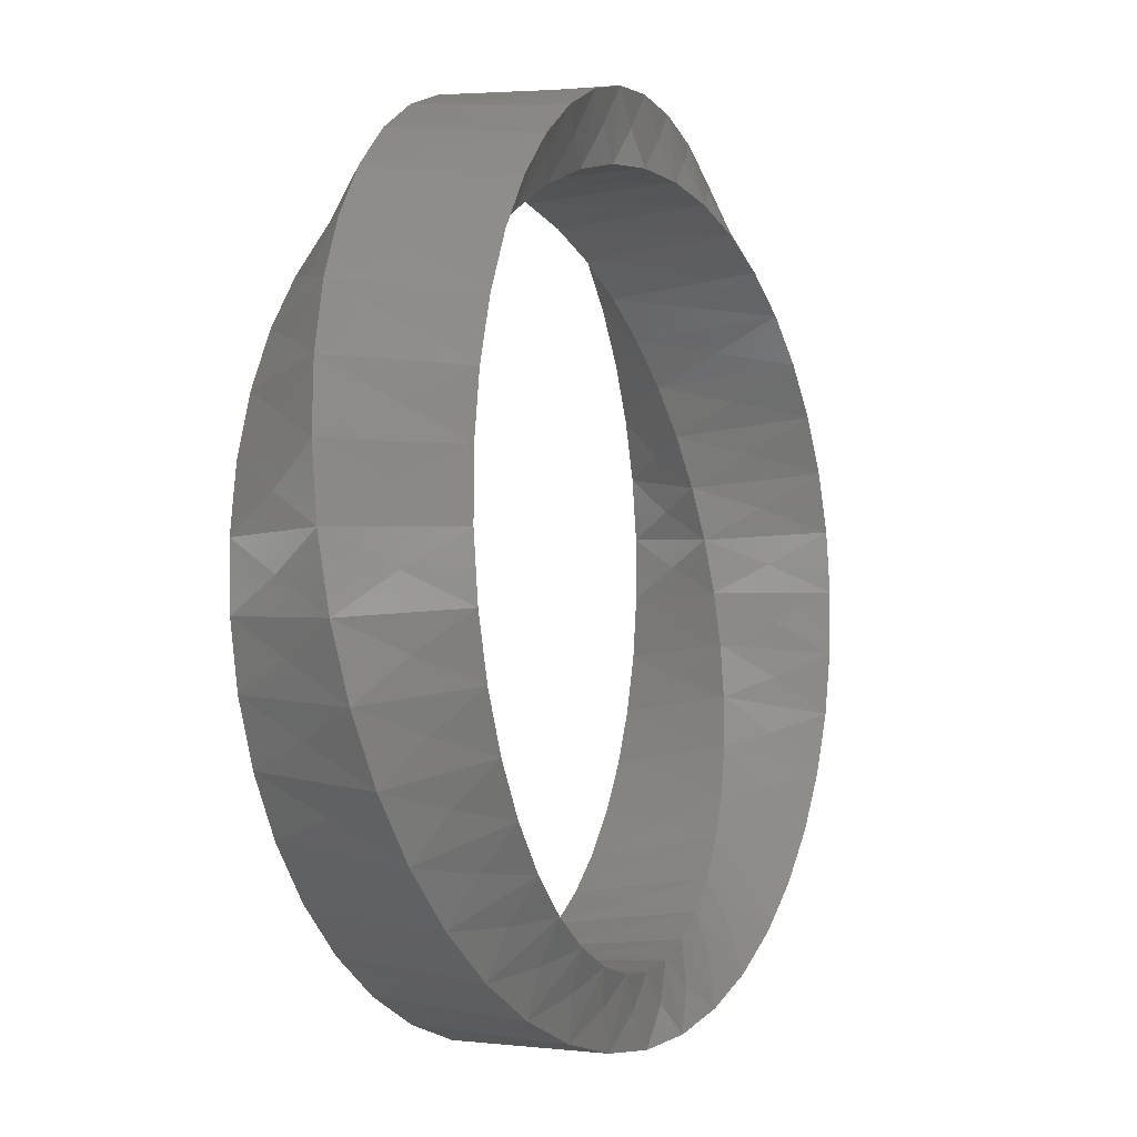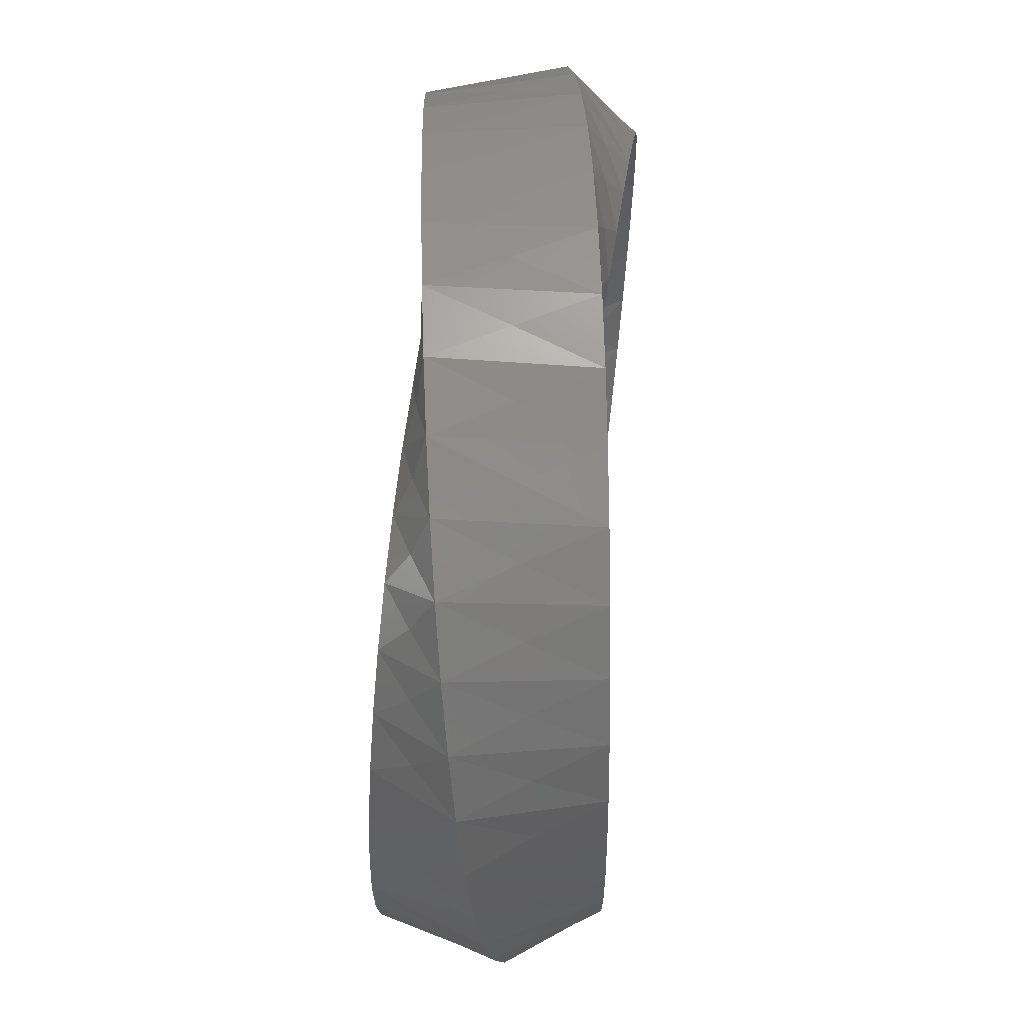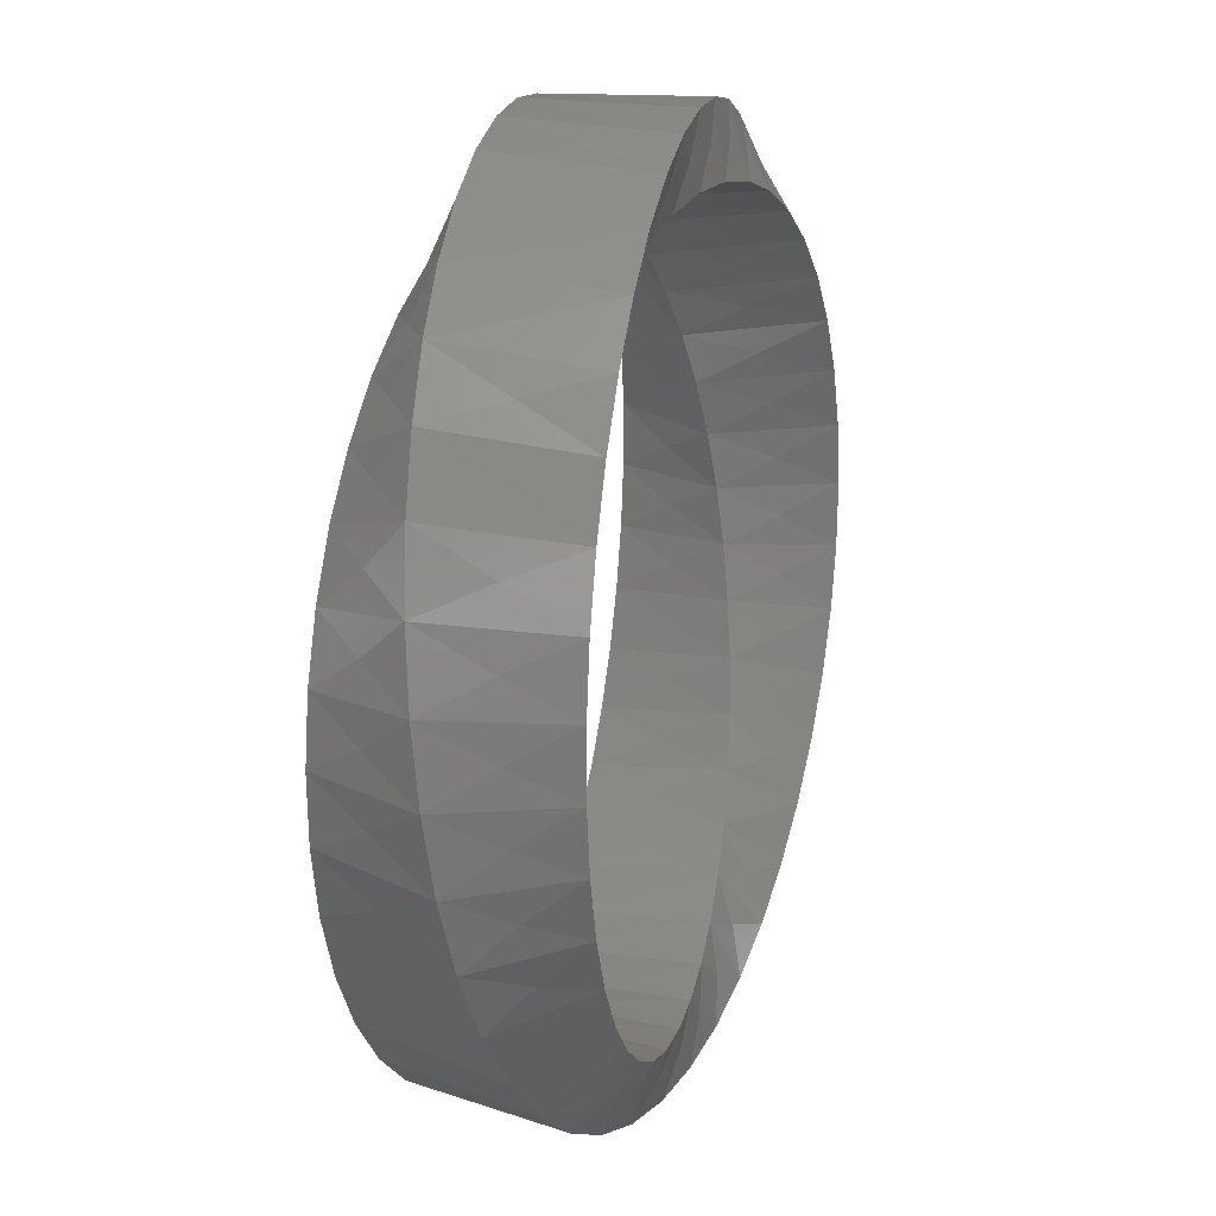
<metadata>
{"format":"stl","ext":"stl","renderer":"f3d","projection":"perspective","resolution":1024,"background":"white","views":[{"elev":-4.5,"azim":-64.8,"up":"+Y"},{"elev":63.9,"azim":93.3,"up":"+Y"},{"elev":20.1,"azim":-72.7,"up":"+Y"}]}
</metadata>
<code>
# stl→obj: 320 verts, 640 faces
v 60.61 16.24 1.513
v 60.43 18.44 1.783
v 59.72 17.28 3.3
v 58.79 18.19 4.947
v 59.06 16.24 4.958
v 59.89 20.59 2.052
v 59.33 19.32 3.424
v 58.21 20.05 4.915
v 59.02 22.62 2.317
v 58.62 21.26 3.537
v 57.36 21.78 4.863
v 57.83 24.48 2.578
v 57.62 23.05 3.637
v 56.25 23.34 4.789
v 56.36 26.12 2.831
v 56.34 24.66 3.723
v 54.93 24.7 4.696
v 54.64 27.5 3.077
v 54.84 26.04 3.797
v 53.42 25.84 4.582
v 52.74 28.59 3.313
v 53.14 27.16 3.856
v 51.77 26.72 4.45
v 50.69 29.36 3.538
v 51.3 28 3.9
v 50.02 27.33 4.3
v 48.55 29.79 3.75
v 49.36 28.53 3.93
v 48.21 27.66 4.132
v 46.38 29.88 3.949
v 47.38 28.76 3.945
v 46.38 27.71 3.949
v 44.24 29.62 4.132
v 45.39 28.68 3.945
v 44.58 27.49 3.75
v 42.18 29.04 4.3
v 43.46 28.29 3.93
v 42.85 27 3.538
v 40.25 28.14 4.45
v 41.63 27.61 3.9
v 41.22 26.26 3.313
v 38.51 26.96 4.582
v 39.93 26.67 3.856
v 39.73 25.3 3.077
v 36.99 25.53 4.696
v 38.42 25.48 3.797
v 38.42 24.12 2.831
v 37.11 24.08 3.723
v 35.73 23.9 4.789
v 37.31 22.76 2.578
v 36.05 22.51 3.637
v 34.76 22.1 4.863
v 36.42 21.27 2.317
v 35.26 20.8 3.537
v 34.09 20.19 4.915
v 35.77 19.65 2.052
v 34.74 19.01 3.424
v 33.73 18.22 4.947
v 35.38 17.97 1.783
v 34.51 17.17 3.3
v 33.7 16.24 4.958
v 35.24 16.24 1.513
v 33.97 14.3 4.947
v 34.57 15.32 3.165
v 35.38 14.52 1.243
v 34.55 12.43 4.915
v 34.92 13.52 3.02
v 35.77 12.83 0.9742
v 35.4 10.7 4.863
v 35.53 11.8 2.865
v 36.42 11.22 0.7089
v 36.51 9.138 4.789
v 36.41 10.19 2.702
v 37.31 9.716 0.4485
v 37.83 7.776 4.696
v 37.52 8.748 2.532
v 38.42 8.362 0.1948
v 39.34 6.645 4.582
v 38.83 7.492 2.355
v 39.73 7.186 -0.05085
v 40.99 5.766 4.45
v 40.32 6.453 2.174
v 41.22 6.216 -0.2868
v 42.74 5.155 4.3
v 41.95 5.653 1.988
v 42.85 5.477 -0.5117
v 44.55 4.821 4.132
v 43.68 5.11 1.799
v 44.58 4.989 -0.7242
v 46.38 4.767 3.949
v 45.47 4.836 1.609
v 46.38 4.767 -0.9228
v 48.18 4.989 3.75
v 47.29 4.836 1.417
v 48.21 4.821 -1.106
v 49.91 5.477 3.538
v 49.08 5.11 1.227
v 50.02 5.155 -1.274
v 51.54 6.216 3.313
v 50.81 5.653 1.038
v 51.77 5.766 -1.424
v 53.02 7.186 3.077
v 52.44 6.453 0.8524
v 53.42 6.645 -1.556
v 54.34 8.362 2.831
v 53.93 7.492 0.6706
v 54.93 7.776 -1.67
v 55.45 9.716 2.578
v 55.24 8.748 0.494
v 56.25 9.138 -1.763
v 56.34 11.22 2.317
v 56.35 10.19 0.3238
v 57.36 10.7 -1.837
v 56.99 12.83 2.052
v 57.22 11.8 0.1608
v 58.21 12.43 -1.889
v 57.38 14.52 1.783
v 57.84 13.52 0.0062
v 58.79 14.3 -1.921
v 57.52 16.24 1.513
v 58.19 15.32 -0.1391
v 59.06 16.24 -1.932
v 58.19 17.16 3.165
v 57.38 17.97 1.243
v 57.84 18.96 3.02
v 56.99 19.65 0.9742
v 57.22 20.69 2.865
v 56.34 21.27 0.7089
v 56.35 22.29 2.702
v 55.45 22.76 0.4485
v 55.24 23.73 2.532
v 54.34 24.12 0.1948
v 53.93 24.99 2.355
v 53.02 25.3 -0.05085
v 52.44 26.03 2.174
v 51.54 26.26 -0.2868
v 50.81 26.83 1.988
v 49.91 27 -0.5117
v 49.08 27.37 1.799
v 48.18 27.49 -0.7242
v 47.29 27.65 1.609
v 46.38 27.71 -0.9228
v 45.47 27.65 1.417
v 44.55 27.66 -1.106
v 43.68 27.37 1.227
v 42.74 27.33 -1.274
v 41.95 26.83 1.038
v 40.99 26.72 -1.424
v 40.32 26.03 0.8524
v 39.34 25.84 -1.556
v 38.83 24.99 0.6706
v 37.83 24.7 -1.67
v 37.52 23.73 0.494
v 36.51 23.34 -1.763
v 36.41 22.29 0.3238
v 35.4 21.78 -1.837
v 35.53 20.69 0.1608
v 34.55 20.05 -1.889
v 34.92 18.96 0.0062
v 33.97 18.19 -1.921
v 34.57 17.16 -0.1391
v 33.7 16.24 -1.932
v 34.51 15.31 -0.2743
v 33.73 14.26 -1.921
v 34.74 13.47 -0.3984
v 34.09 12.29 -1.889
v 35.26 11.68 -0.5107
v 34.76 10.38 -1.837
v 36.05 9.973 -0.6106
v 35.73 8.582 -1.763
v 37.11 8.402 -0.6973
v 36.99 6.948 -1.67
v 38.42 7.004 -0.7705
v 38.51 5.52 -1.556
v 39.93 5.816 -0.8295
v 40.25 4.34 -1.424
v 41.63 4.869 -0.8741
v 42.18 3.443 -1.274
v 43.46 4.191 -0.904
v 44.24 2.857 -1.106
v 45.39 3.804 -0.919
v 46.38 2.602 -0.9228
v 47.38 3.72 -0.919
v 48.55 2.689 -0.7242
v 49.36 3.946 -0.904
v 50.69 3.121 -0.5117
v 51.3 4.483 -0.8741
v 52.74 3.89 -0.2868
v 53.14 5.32 -0.8295
v 54.64 4.979 -0.05085
v 54.84 6.44 -0.7705
v 56.36 6.362 0.1948
v 56.34 7.82 -0.6973
v 57.83 8.004 0.4485
v 57.62 9.427 -0.6106
v 59.02 9.864 0.7089
v 58.62 11.22 -0.5107
v 59.89 11.89 0.9742
v 59.33 13.17 -0.3984
v 60.43 14.04 1.243
v 59.72 15.2 -0.2743
v 58.25 17.17 -0.2743
v 59.03 18.22 -1.921
v 58.02 19.01 -0.3984
v 58.67 20.19 -1.889
v 57.5 20.8 -0.5107
v 58 22.1 -1.837
v 56.7 22.51 -0.6106
v 57.03 23.9 -1.763
v 55.65 24.08 -0.6973
v 55.77 25.53 -1.67
v 54.34 25.48 -0.7705
v 54.25 26.96 -1.556
v 52.83 26.67 -0.8295
v 52.5 28.14 -1.424
v 51.13 27.61 -0.8741
v 50.58 29.04 -1.274
v 49.3 28.29 -0.904
v 48.52 29.62 -1.106
v 47.36 28.68 -0.919
v 46.38 29.88 -0.9228
v 45.38 28.76 -0.919
v 44.21 29.79 -0.7242
v 43.39 28.53 -0.904
v 42.07 29.36 -0.5117
v 41.46 28 -0.8741
v 40.02 28.59 -0.2868
v 39.62 27.16 -0.8295
v 38.11 27.5 -0.05085
v 37.92 26.04 -0.7705
v 36.4 26.12 0.1948
v 36.42 24.66 -0.6973
v 34.93 24.48 0.4485
v 35.14 23.05 -0.6106
v 33.74 22.62 0.7089
v 34.14 21.26 -0.5107
v 32.86 20.59 0.9742
v 33.43 19.32 -0.3984
v 32.33 18.44 1.243
v 33.04 17.28 -0.2743
v 32.15 16.24 1.513
v 32.98 15.19 -0.1391
v 32.33 14.04 1.783
v 33.25 13.12 0.0062
v 32.86 11.89 2.052
v 33.86 11.11 0.1608
v 33.74 9.864 2.317
v 34.79 9.207 0.3238
v 34.93 8.004 2.578
v 36.01 7.474 0.494
v 36.4 6.362 2.831
v 37.51 5.952 0.6706
v 38.11 4.979 3.077
v 39.23 4.682 0.8524
v 40.02 3.89 3.313
v 41.13 3.698 1.038
v 42.07 3.121 3.538
v 43.18 3.027 1.227
v 44.21 2.689 3.75
v 45.3 2.687 1.417
v 46.38 2.602 3.949
v 47.46 2.687 1.609
v 48.52 2.857 4.132
v 49.58 3.027 1.799
v 50.58 3.443 4.3
v 51.63 3.698 1.988
v 52.5 4.34 4.45
v 53.53 4.682 2.174
v 54.25 5.52 4.582
v 55.25 5.952 2.355
v 55.77 6.948 4.696
v 56.75 7.474 2.532
v 57.03 8.582 4.789
v 57.97 9.207 2.702
v 58 10.38 4.863
v 58.9 11.11 2.865
v 58.67 12.29 4.915
v 59.51 13.12 3.02
v 59.03 14.26 4.947
v 59.78 15.19 3.165
v 59.78 17.29 -0.1391
v 59.51 19.36 0.0062
v 58.9 21.38 0.1608
v 57.97 23.27 0.3238
v 56.75 25.01 0.494
v 55.25 26.53 0.6706
v 53.53 27.8 0.8524
v 51.63 28.78 1.038
v 49.58 29.45 1.227
v 47.46 29.79 1.417
v 45.3 29.79 1.609
v 43.18 29.45 1.799
v 41.13 28.78 1.988
v 39.23 27.8 2.174
v 37.51 26.53 2.355
v 36.01 25.01 2.532
v 34.79 23.27 2.702
v 33.86 21.38 2.865
v 33.25 19.36 3.02
v 32.98 17.29 3.165
v 33.04 15.2 3.3
v 33.43 13.17 3.424
v 34.14 11.22 3.537
v 35.14 9.427 3.637
v 36.42 7.82 3.723
v 37.92 6.44 3.797
v 39.62 5.32 3.856
v 41.46 4.483 3.9
v 43.39 3.946 3.93
v 45.38 3.72 3.945
v 47.36 3.804 3.945
v 49.3 4.191 3.93
v 51.13 4.869 3.9
v 52.83 5.816 3.856
v 54.34 7.004 3.797
v 55.65 8.402 3.723
v 56.7 9.973 3.637
v 57.5 11.68 3.537
v 58.02 13.47 3.424
v 58.25 15.31 3.3
f 1 2 3
f 2 4 3
f 3 4 5
f 1 3 5
f 2 6 7
f 6 8 7
f 7 8 4
f 2 7 4
f 6 9 10
f 9 11 10
f 10 11 8
f 6 10 8
f 9 12 13
f 12 14 13
f 13 14 11
f 9 13 11
f 12 15 16
f 15 17 16
f 16 17 14
f 12 16 14
f 15 18 19
f 19 18 20
f 17 19 20
f 15 19 17
f 18 21 22
f 22 21 23
f 20 22 23
f 18 22 20
f 21 24 25
f 25 24 26
f 23 25 26
f 21 25 23
f 24 27 28
f 28 27 29
f 26 28 29
f 24 28 26
f 27 30 31
f 31 30 32
f 29 31 32
f 27 31 29
f 30 33 34
f 34 33 35
f 32 34 35
f 30 34 32
f 33 36 37
f 37 36 38
f 35 37 38
f 35 33 37
f 36 39 40
f 40 39 41
f 38 40 41
f 38 36 40
f 39 42 43
f 43 42 44
f 41 43 44
f 41 39 43
f 42 45 46
f 47 46 45
f 44 46 47
f 44 42 46
f 48 45 49
f 50 48 49
f 47 48 50
f 47 45 48
f 51 49 52
f 53 51 52
f 50 51 53
f 50 49 51
f 54 52 55
f 56 54 55
f 53 54 56
f 53 52 54
f 57 55 58
f 59 57 58
f 56 57 59
f 56 55 57
f 60 58 61
f 62 60 61
f 59 60 62
f 59 58 60
f 61 63 64
f 64 63 65
f 62 64 65
f 62 61 64
f 63 66 67
f 67 66 68
f 65 67 68
f 65 63 67
f 66 69 70
f 70 69 71
f 68 70 71
f 68 66 70
f 69 72 73
f 73 72 74
f 71 73 74
f 71 69 73
f 72 75 76
f 76 75 77
f 74 76 77
f 74 72 76
f 75 78 79
f 78 80 79
f 79 80 77
f 75 79 77
f 78 81 82
f 81 83 82
f 82 83 80
f 78 82 80
f 81 84 85
f 84 86 85
f 85 86 83
f 81 85 83
f 84 87 88
f 87 89 88
f 88 89 86
f 84 88 86
f 87 90 91
f 90 92 91
f 91 92 89
f 87 91 89
f 90 93 94
f 93 95 94
f 94 95 92
f 90 94 92
f 93 96 97
f 96 98 97
f 97 98 95
f 93 97 95
f 96 99 100
f 99 101 100
f 100 101 98
f 96 100 98
f 99 102 103
f 102 104 103
f 103 104 101
f 99 103 101
f 102 105 106
f 105 107 106
f 106 107 104
f 102 106 104
f 108 109 105
f 108 110 109
f 110 107 109
f 109 107 105
f 111 112 108
f 111 113 112
f 113 110 112
f 112 110 108
f 114 115 111
f 114 116 115
f 116 113 115
f 115 113 111
f 117 118 114
f 117 119 118
f 119 116 118
f 118 116 114
f 120 121 117
f 122 121 120
f 122 119 121
f 121 119 117
f 4 123 5
f 4 124 123
f 124 120 123
f 5 123 120
f 8 125 4
f 8 126 125
f 126 124 125
f 125 124 4
f 11 127 8
f 11 128 127
f 128 126 127
f 127 126 8
f 14 129 11
f 14 130 129
f 130 128 129
f 129 128 11
f 17 131 14
f 17 132 131
f 132 130 131
f 131 130 14
f 17 20 133
f 20 134 133
f 133 134 132
f 17 133 132
f 20 23 135
f 23 136 135
f 135 136 134
f 20 135 134
f 23 26 137
f 26 138 137
f 137 138 136
f 23 137 136
f 26 29 139
f 29 140 139
f 139 140 138
f 26 139 138
f 29 32 141
f 32 142 141
f 141 142 140
f 29 141 140
f 32 35 143
f 35 144 143
f 143 144 142
f 32 143 142
f 35 38 145
f 38 146 145
f 145 146 144
f 35 145 144
f 38 41 147
f 41 148 147
f 147 148 146
f 38 147 146
f 41 44 149
f 44 150 149
f 149 150 148
f 41 149 148
f 44 47 151
f 47 152 151
f 151 152 150
f 44 151 150
f 47 50 153
f 153 50 154
f 152 153 154
f 152 47 153
f 50 53 155
f 155 53 156
f 154 155 156
f 154 50 155
f 53 56 157
f 157 56 158
f 156 157 158
f 156 53 157
f 56 59 159
f 159 59 160
f 158 159 160
f 158 56 159
f 59 62 161
f 62 162 161
f 160 161 162
f 160 59 161
f 65 163 62
f 65 164 163
f 163 164 162
f 62 163 162
f 68 165 65
f 68 166 165
f 165 166 164
f 65 165 164
f 71 167 68
f 71 168 167
f 167 168 166
f 68 167 166
f 74 169 71
f 74 170 169
f 169 170 168
f 71 169 168
f 77 171 74
f 77 172 171
f 171 172 170
f 74 171 170
f 80 173 77
f 80 174 173
f 174 172 173
f 77 173 172
f 83 175 80
f 83 176 175
f 176 174 175
f 175 174 80
f 86 177 83
f 86 178 177
f 178 176 177
f 177 176 83
f 89 179 86
f 89 180 179
f 180 178 179
f 179 178 86
f 92 181 89
f 92 182 181
f 182 180 181
f 181 180 89
f 95 183 92
f 184 183 95
f 184 182 183
f 183 182 92
f 98 185 95
f 186 185 98
f 186 184 185
f 185 184 95
f 101 187 98
f 188 187 101
f 188 186 187
f 187 186 98
f 104 189 101
f 190 189 104
f 190 188 189
f 189 188 101
f 107 191 104
f 192 191 107
f 192 190 191
f 191 190 104
f 193 107 110
f 194 193 110
f 194 192 193
f 192 107 193
f 195 110 113
f 196 195 113
f 196 194 195
f 194 110 195
f 197 113 116
f 198 197 116
f 198 196 197
f 196 113 197
f 199 116 119
f 200 199 119
f 200 198 199
f 198 116 199
f 201 119 122
f 1 201 122
f 1 200 201
f 200 119 201
f 202 120 124
f 203 202 124
f 122 202 203
f 122 120 202
f 204 124 126
f 205 204 126
f 203 204 205
f 203 124 204
f 206 126 128
f 207 206 128
f 205 206 207
f 205 126 206
f 208 128 130
f 209 208 130
f 207 208 209
f 207 128 208
f 210 130 132
f 211 210 132
f 209 210 211
f 209 130 210
f 212 132 134
f 212 134 213
f 211 212 213
f 211 132 212
f 134 136 214
f 214 136 215
f 213 214 215
f 213 134 214
f 136 138 216
f 216 138 217
f 215 216 217
f 215 136 216
f 138 140 218
f 218 140 219
f 217 218 219
f 217 138 218
f 140 142 220
f 220 142 221
f 219 220 221
f 219 140 220
f 142 144 222
f 222 144 223
f 221 222 223
f 221 142 222
f 144 146 224
f 224 146 225
f 223 224 225
f 144 224 223
f 146 148 226
f 226 148 227
f 225 226 227
f 146 226 225
f 148 150 228
f 228 150 229
f 227 228 229
f 148 228 227
f 150 152 230
f 230 152 231
f 229 230 231
f 150 230 229
f 152 154 232
f 154 233 232
f 232 233 231
f 152 232 231
f 154 156 234
f 156 235 234
f 234 235 233
f 154 234 233
f 156 158 236
f 158 237 236
f 236 237 235
f 156 236 235
f 158 160 238
f 160 239 238
f 238 239 237
f 158 238 237
f 160 162 240
f 162 241 240
f 240 241 239
f 160 240 239
f 162 164 242
f 242 164 243
f 241 242 243
f 162 242 241
f 164 166 244
f 244 166 245
f 243 244 245
f 164 244 243
f 166 168 246
f 246 168 247
f 245 246 247
f 166 246 245
f 168 170 248
f 248 170 249
f 247 248 249
f 168 248 247
f 170 172 250
f 250 172 251
f 249 250 251
f 170 250 249
f 252 172 174
f 253 252 174
f 253 251 252
f 251 172 252
f 254 174 176
f 255 254 176
f 255 253 254
f 253 174 254
f 256 176 178
f 257 256 178
f 257 255 256
f 255 176 256
f 258 178 180
f 259 258 180
f 259 257 258
f 257 178 258
f 260 180 182
f 261 260 182
f 261 259 260
f 259 180 260
f 262 182 184
f 263 262 184
f 263 261 262
f 261 182 262
f 264 184 186
f 265 264 186
f 265 263 264
f 263 184 264
f 266 186 188
f 267 266 188
f 267 265 266
f 265 186 266
f 268 188 190
f 269 268 190
f 269 267 268
f 267 188 268
f 270 190 192
f 271 270 192
f 271 269 270
f 269 190 270
f 194 272 192
f 273 272 194
f 273 271 272
f 272 271 192
f 196 274 194
f 275 274 196
f 275 273 274
f 274 273 194
f 198 276 196
f 277 276 198
f 277 275 276
f 276 275 196
f 200 278 198
f 279 278 200
f 279 277 278
f 278 277 198
f 1 280 200
f 1 5 280
f 5 279 280
f 280 279 200
f 203 281 122
f 2 281 203
f 2 1 281
f 1 122 281
f 205 282 203
f 6 282 205
f 6 2 282
f 282 2 203
f 207 283 205
f 9 283 207
f 9 6 283
f 283 6 205
f 209 284 207
f 12 284 209
f 12 9 284
f 284 9 207
f 211 285 209
f 15 285 211
f 15 12 285
f 285 12 209
f 286 211 213
f 18 286 213
f 18 15 286
f 15 211 286
f 287 213 215
f 21 287 215
f 21 18 287
f 18 213 287
f 288 215 217
f 24 288 217
f 24 21 288
f 21 215 288
f 289 217 219
f 27 289 219
f 27 24 289
f 24 217 289
f 290 219 221
f 30 290 221
f 30 27 290
f 27 219 290
f 291 221 223
f 33 291 223
f 33 30 291
f 30 221 291
f 292 223 225
f 36 292 225
f 36 33 292
f 33 223 292
f 293 225 227
f 39 293 227
f 39 36 293
f 36 225 293
f 294 227 229
f 42 294 229
f 42 39 294
f 39 227 294
f 295 229 231
f 45 295 231
f 45 42 295
f 42 229 295
f 231 233 296
f 296 233 49
f 45 296 49
f 231 296 45
f 233 235 297
f 297 235 52
f 49 297 52
f 233 297 49
f 235 237 298
f 298 237 55
f 52 298 55
f 235 298 52
f 237 239 299
f 299 239 58
f 55 299 58
f 237 299 55
f 239 241 300
f 61 300 241
f 58 300 61
f 239 300 58
f 301 241 243
f 63 301 243
f 63 61 301
f 61 241 301
f 302 243 245
f 66 302 245
f 66 63 302
f 63 243 302
f 303 245 247
f 69 303 247
f 69 66 303
f 66 245 303
f 304 247 249
f 72 304 249
f 72 69 304
f 69 247 304
f 305 249 251
f 75 305 251
f 75 72 305
f 72 249 305
f 253 306 251
f 78 306 253
f 78 75 306
f 306 75 251
f 255 307 253
f 81 307 255
f 81 78 307
f 307 78 253
f 257 308 255
f 84 308 257
f 84 81 308
f 308 81 255
f 259 309 257
f 87 309 259
f 87 84 309
f 309 84 257
f 261 310 259
f 90 310 261
f 90 87 310
f 310 87 259
f 263 311 261
f 263 93 311
f 93 90 311
f 311 90 261
f 265 312 263
f 265 96 312
f 96 93 312
f 312 93 263
f 267 313 265
f 267 99 313
f 99 96 313
f 313 96 265
f 269 314 267
f 269 102 314
f 102 99 314
f 314 99 267
f 271 315 269
f 271 105 315
f 315 105 102
f 315 102 269
f 273 316 271
f 273 108 316
f 316 108 105
f 271 316 105
f 275 317 273
f 275 111 317
f 317 111 108
f 273 317 108
f 277 318 275
f 277 114 318
f 318 114 111
f 275 318 111
f 279 319 277
f 279 117 319
f 319 117 114
f 277 319 114
f 5 320 279
f 5 120 320
f 320 120 117
f 279 320 117

</code>
